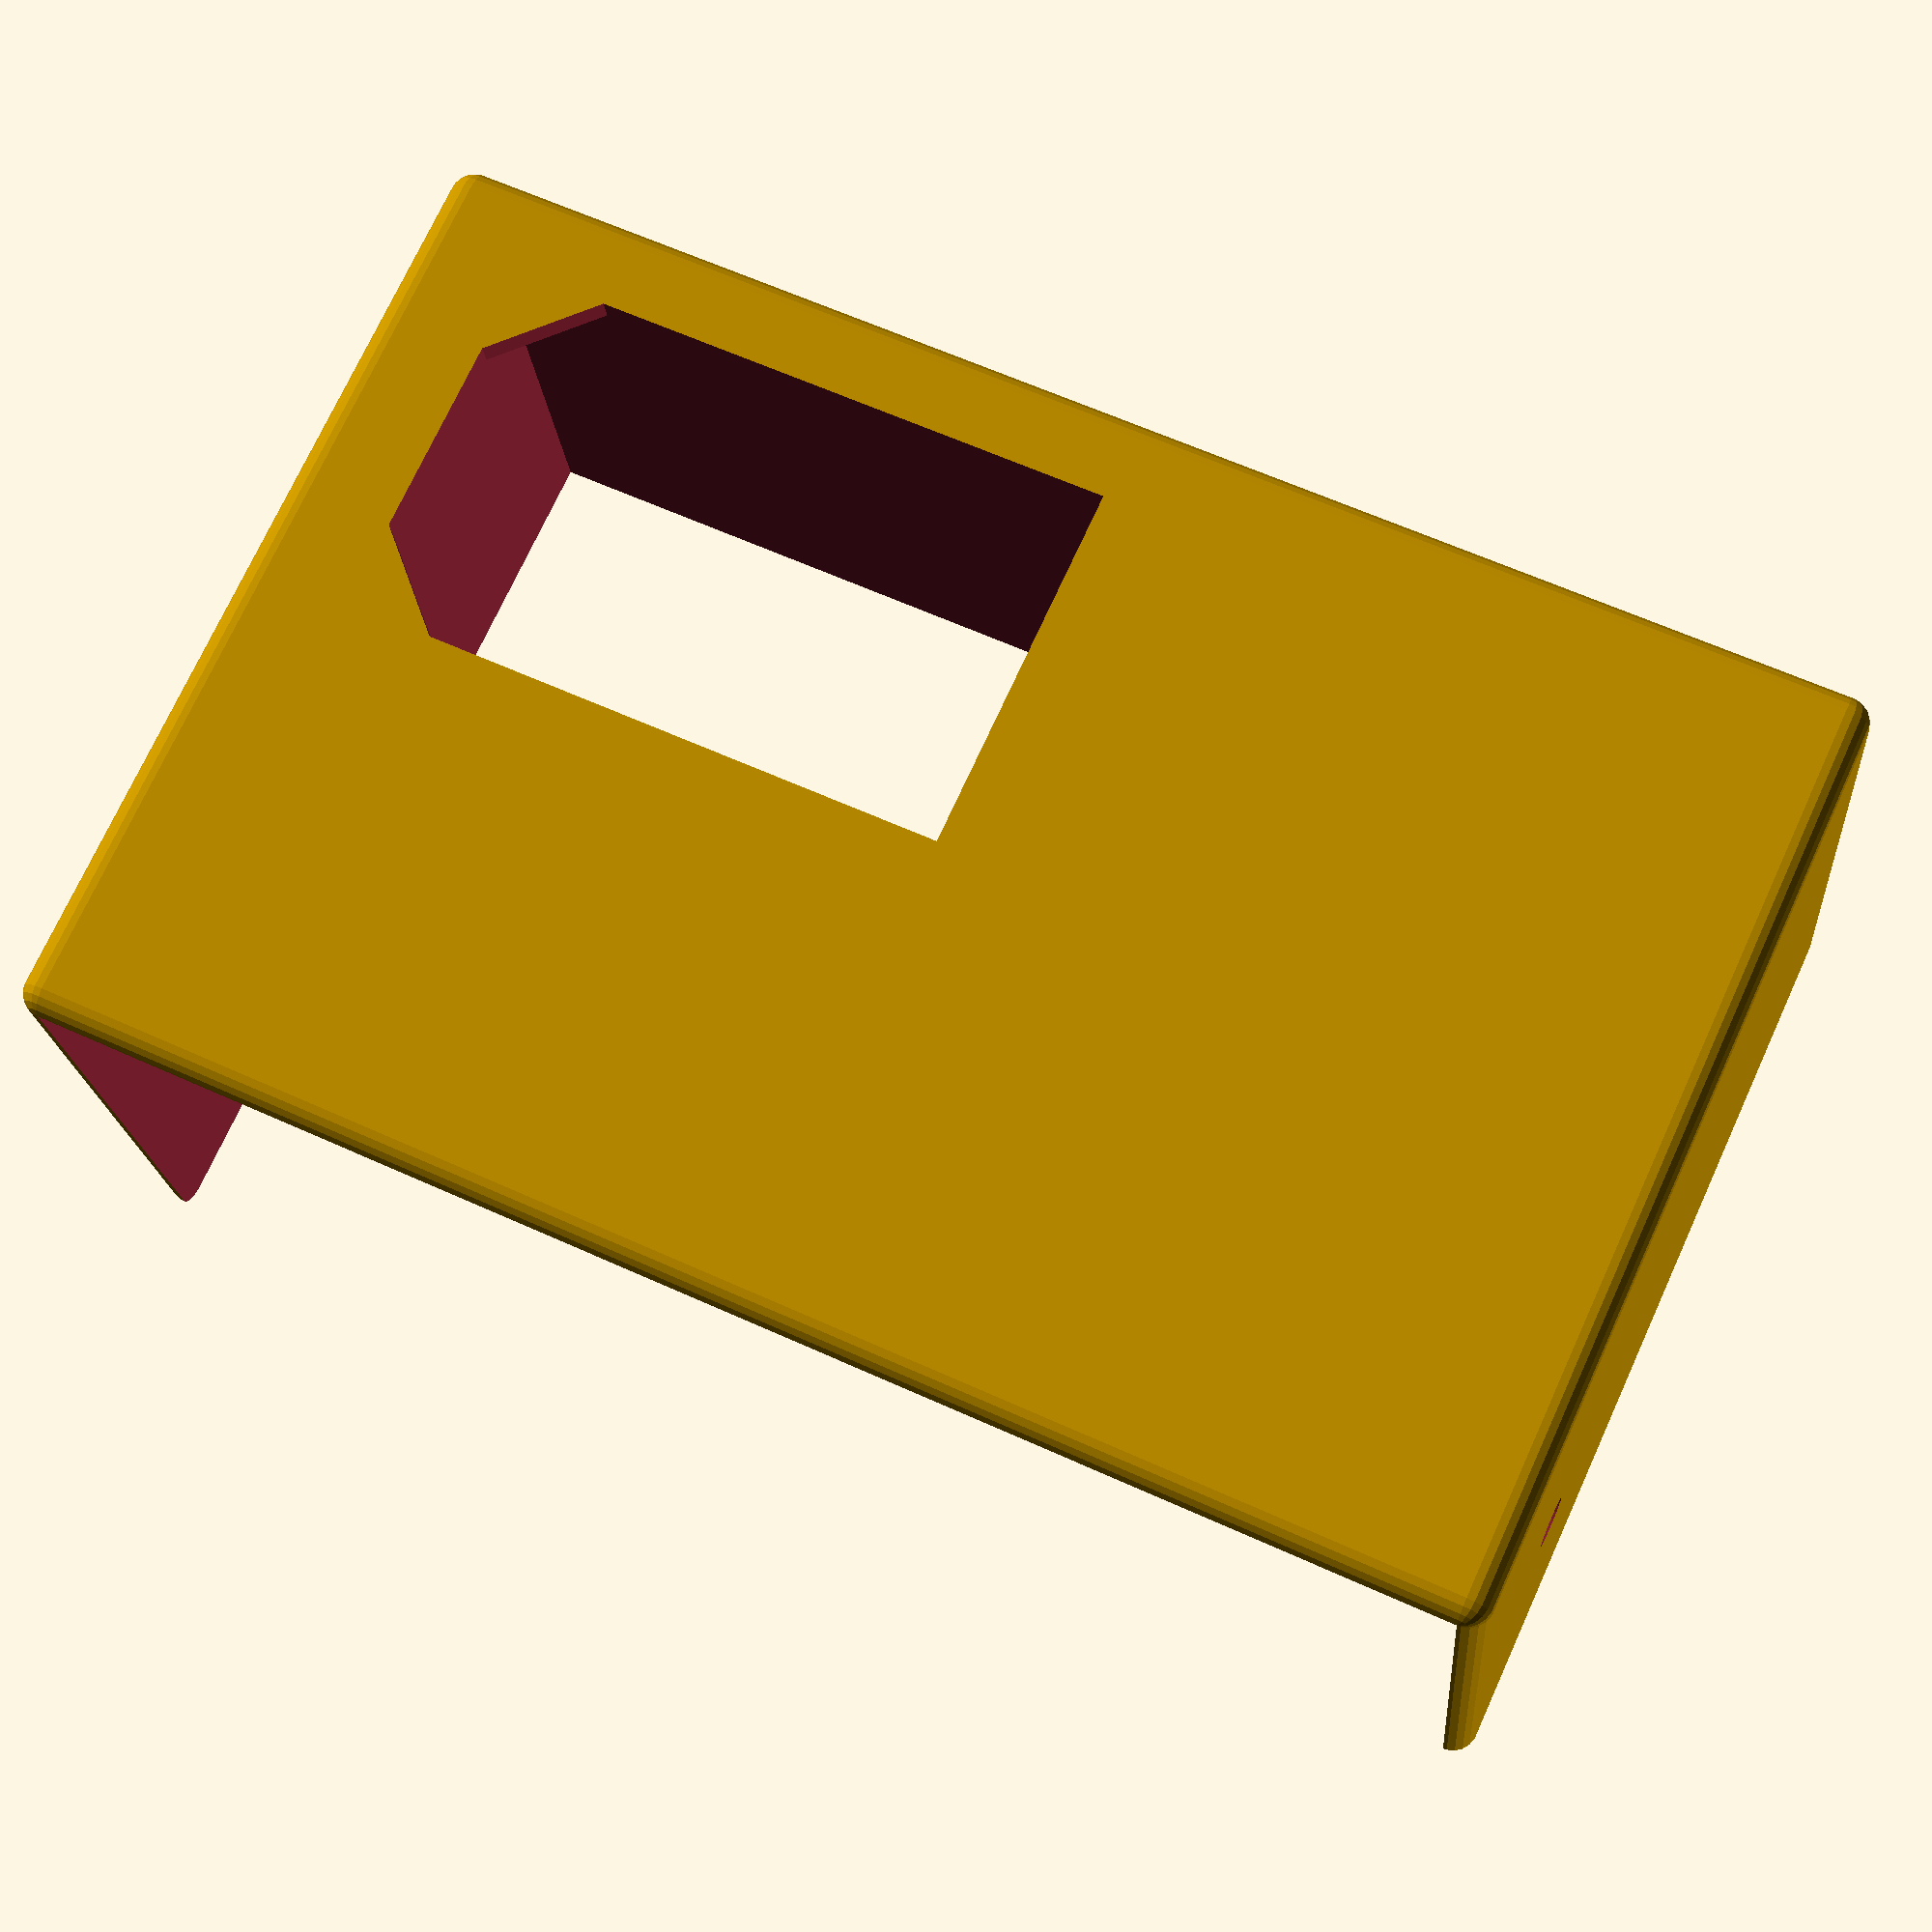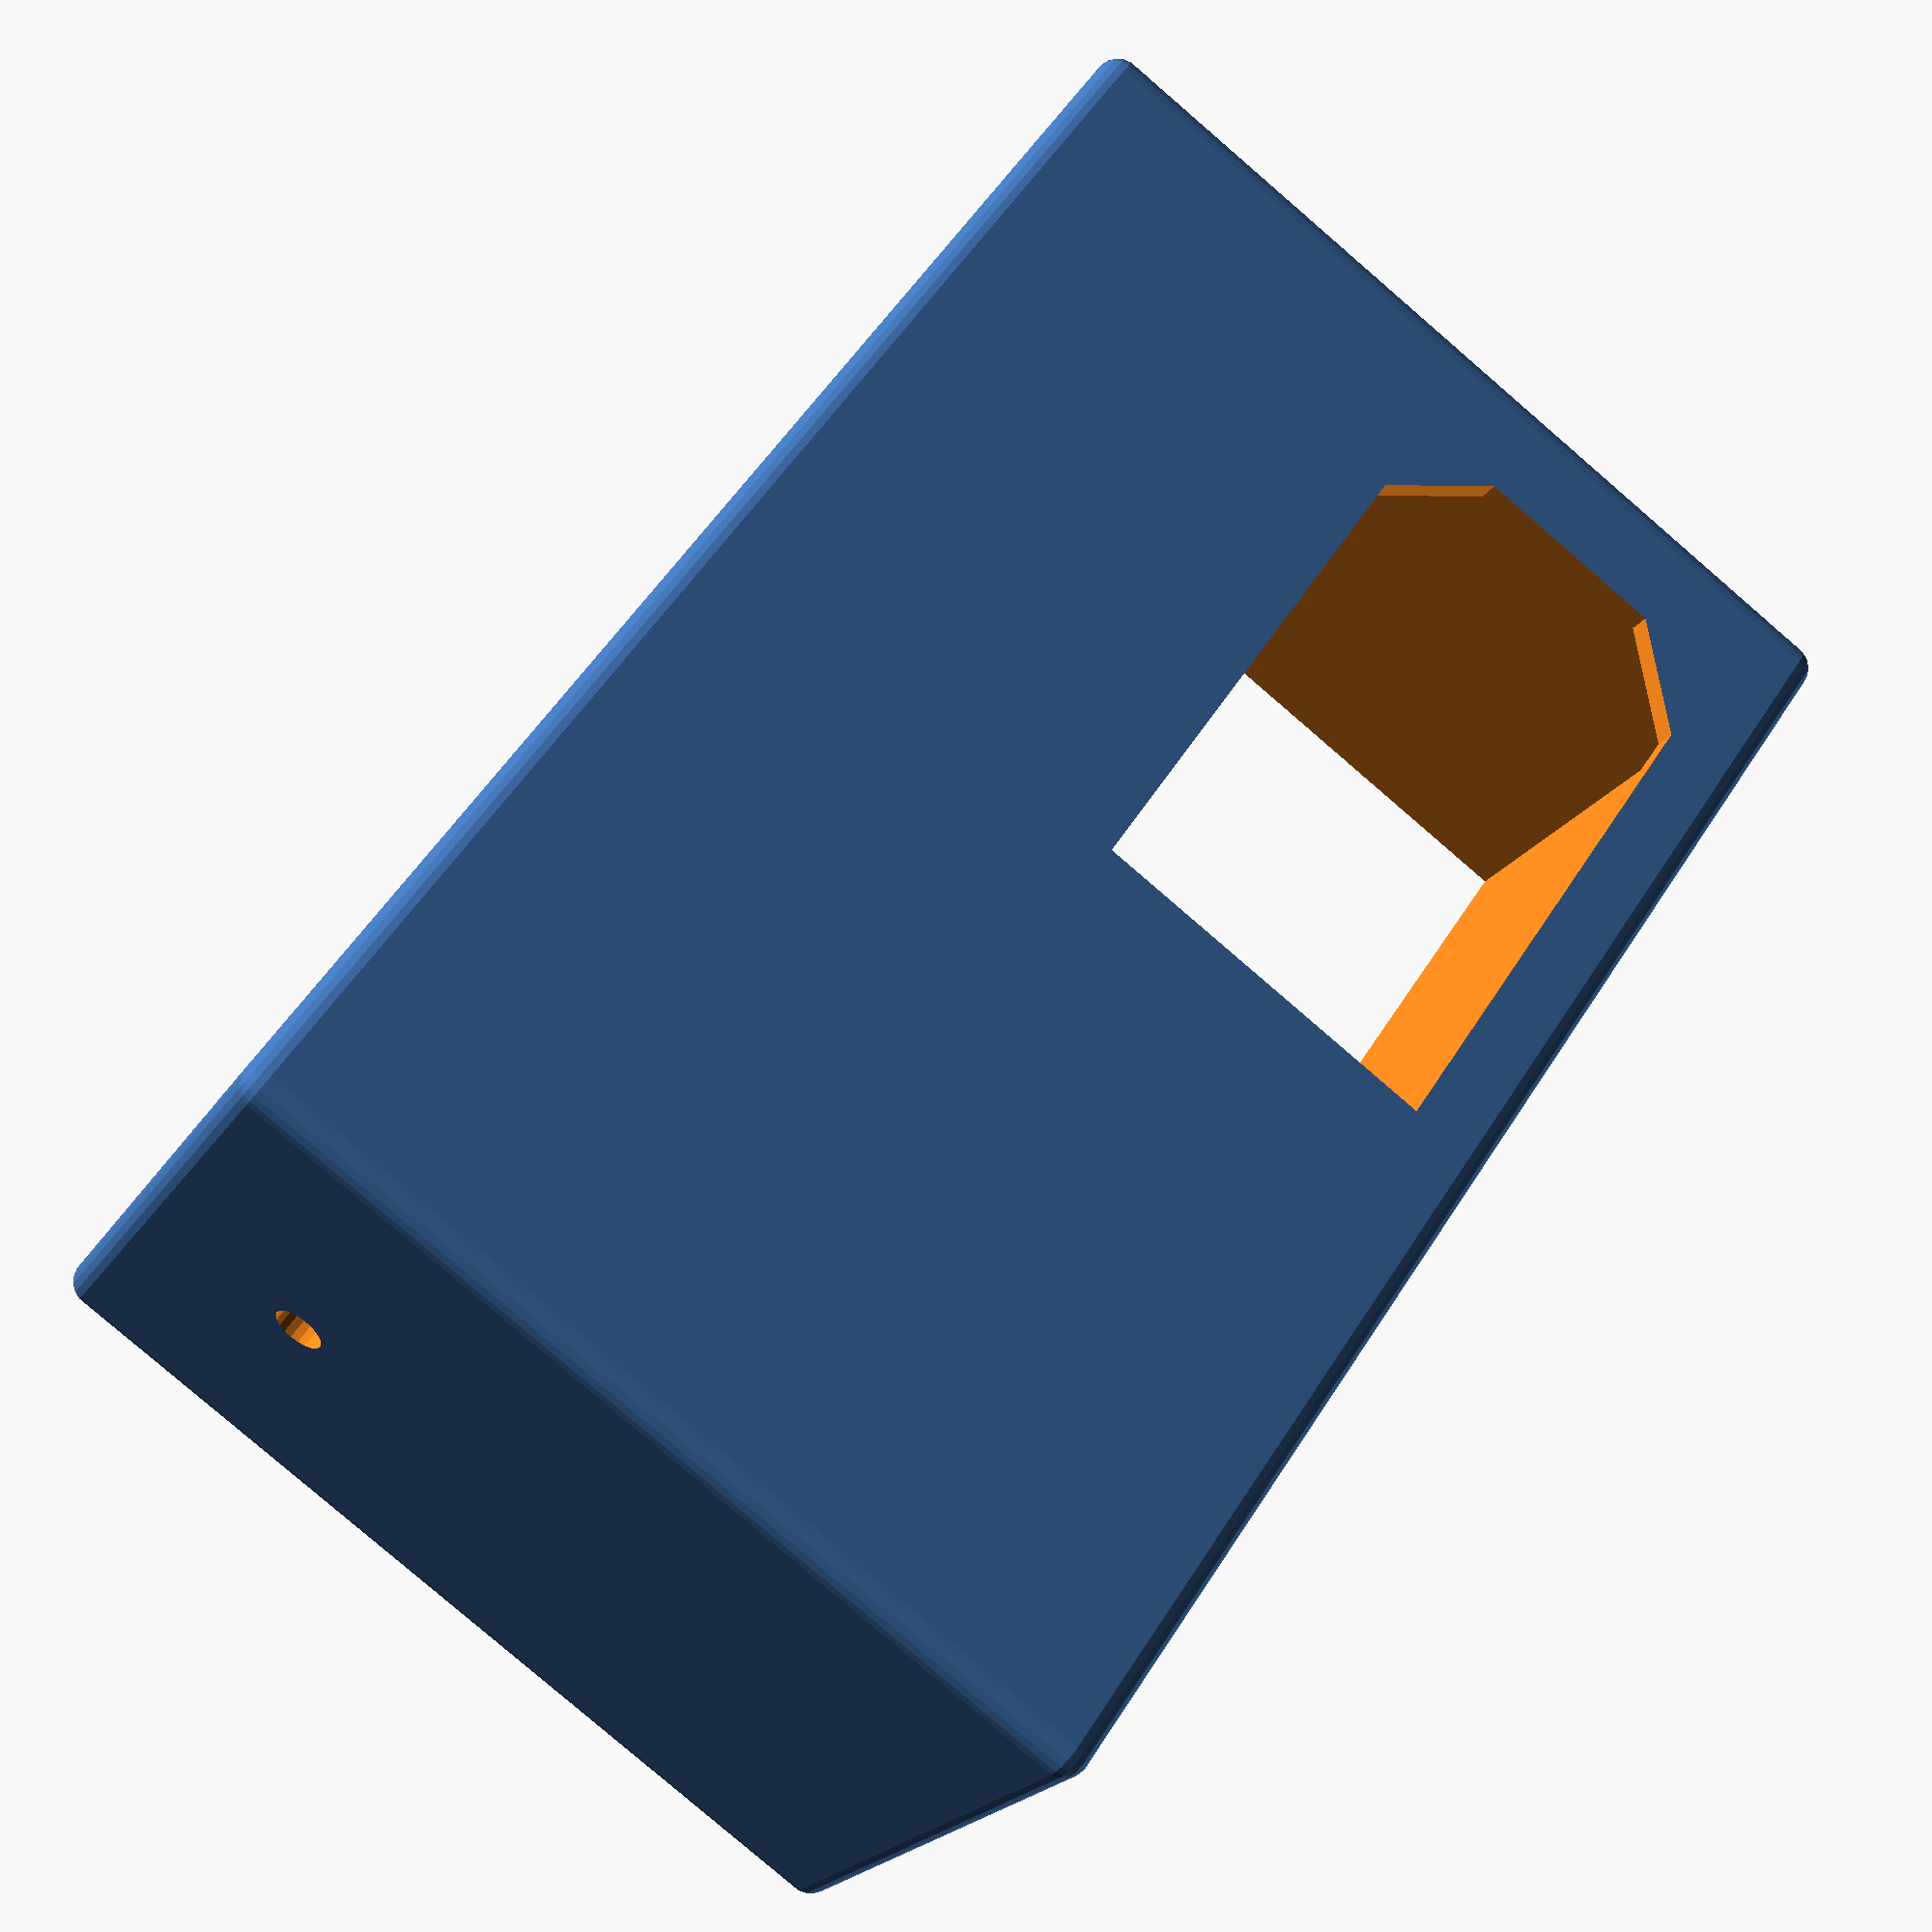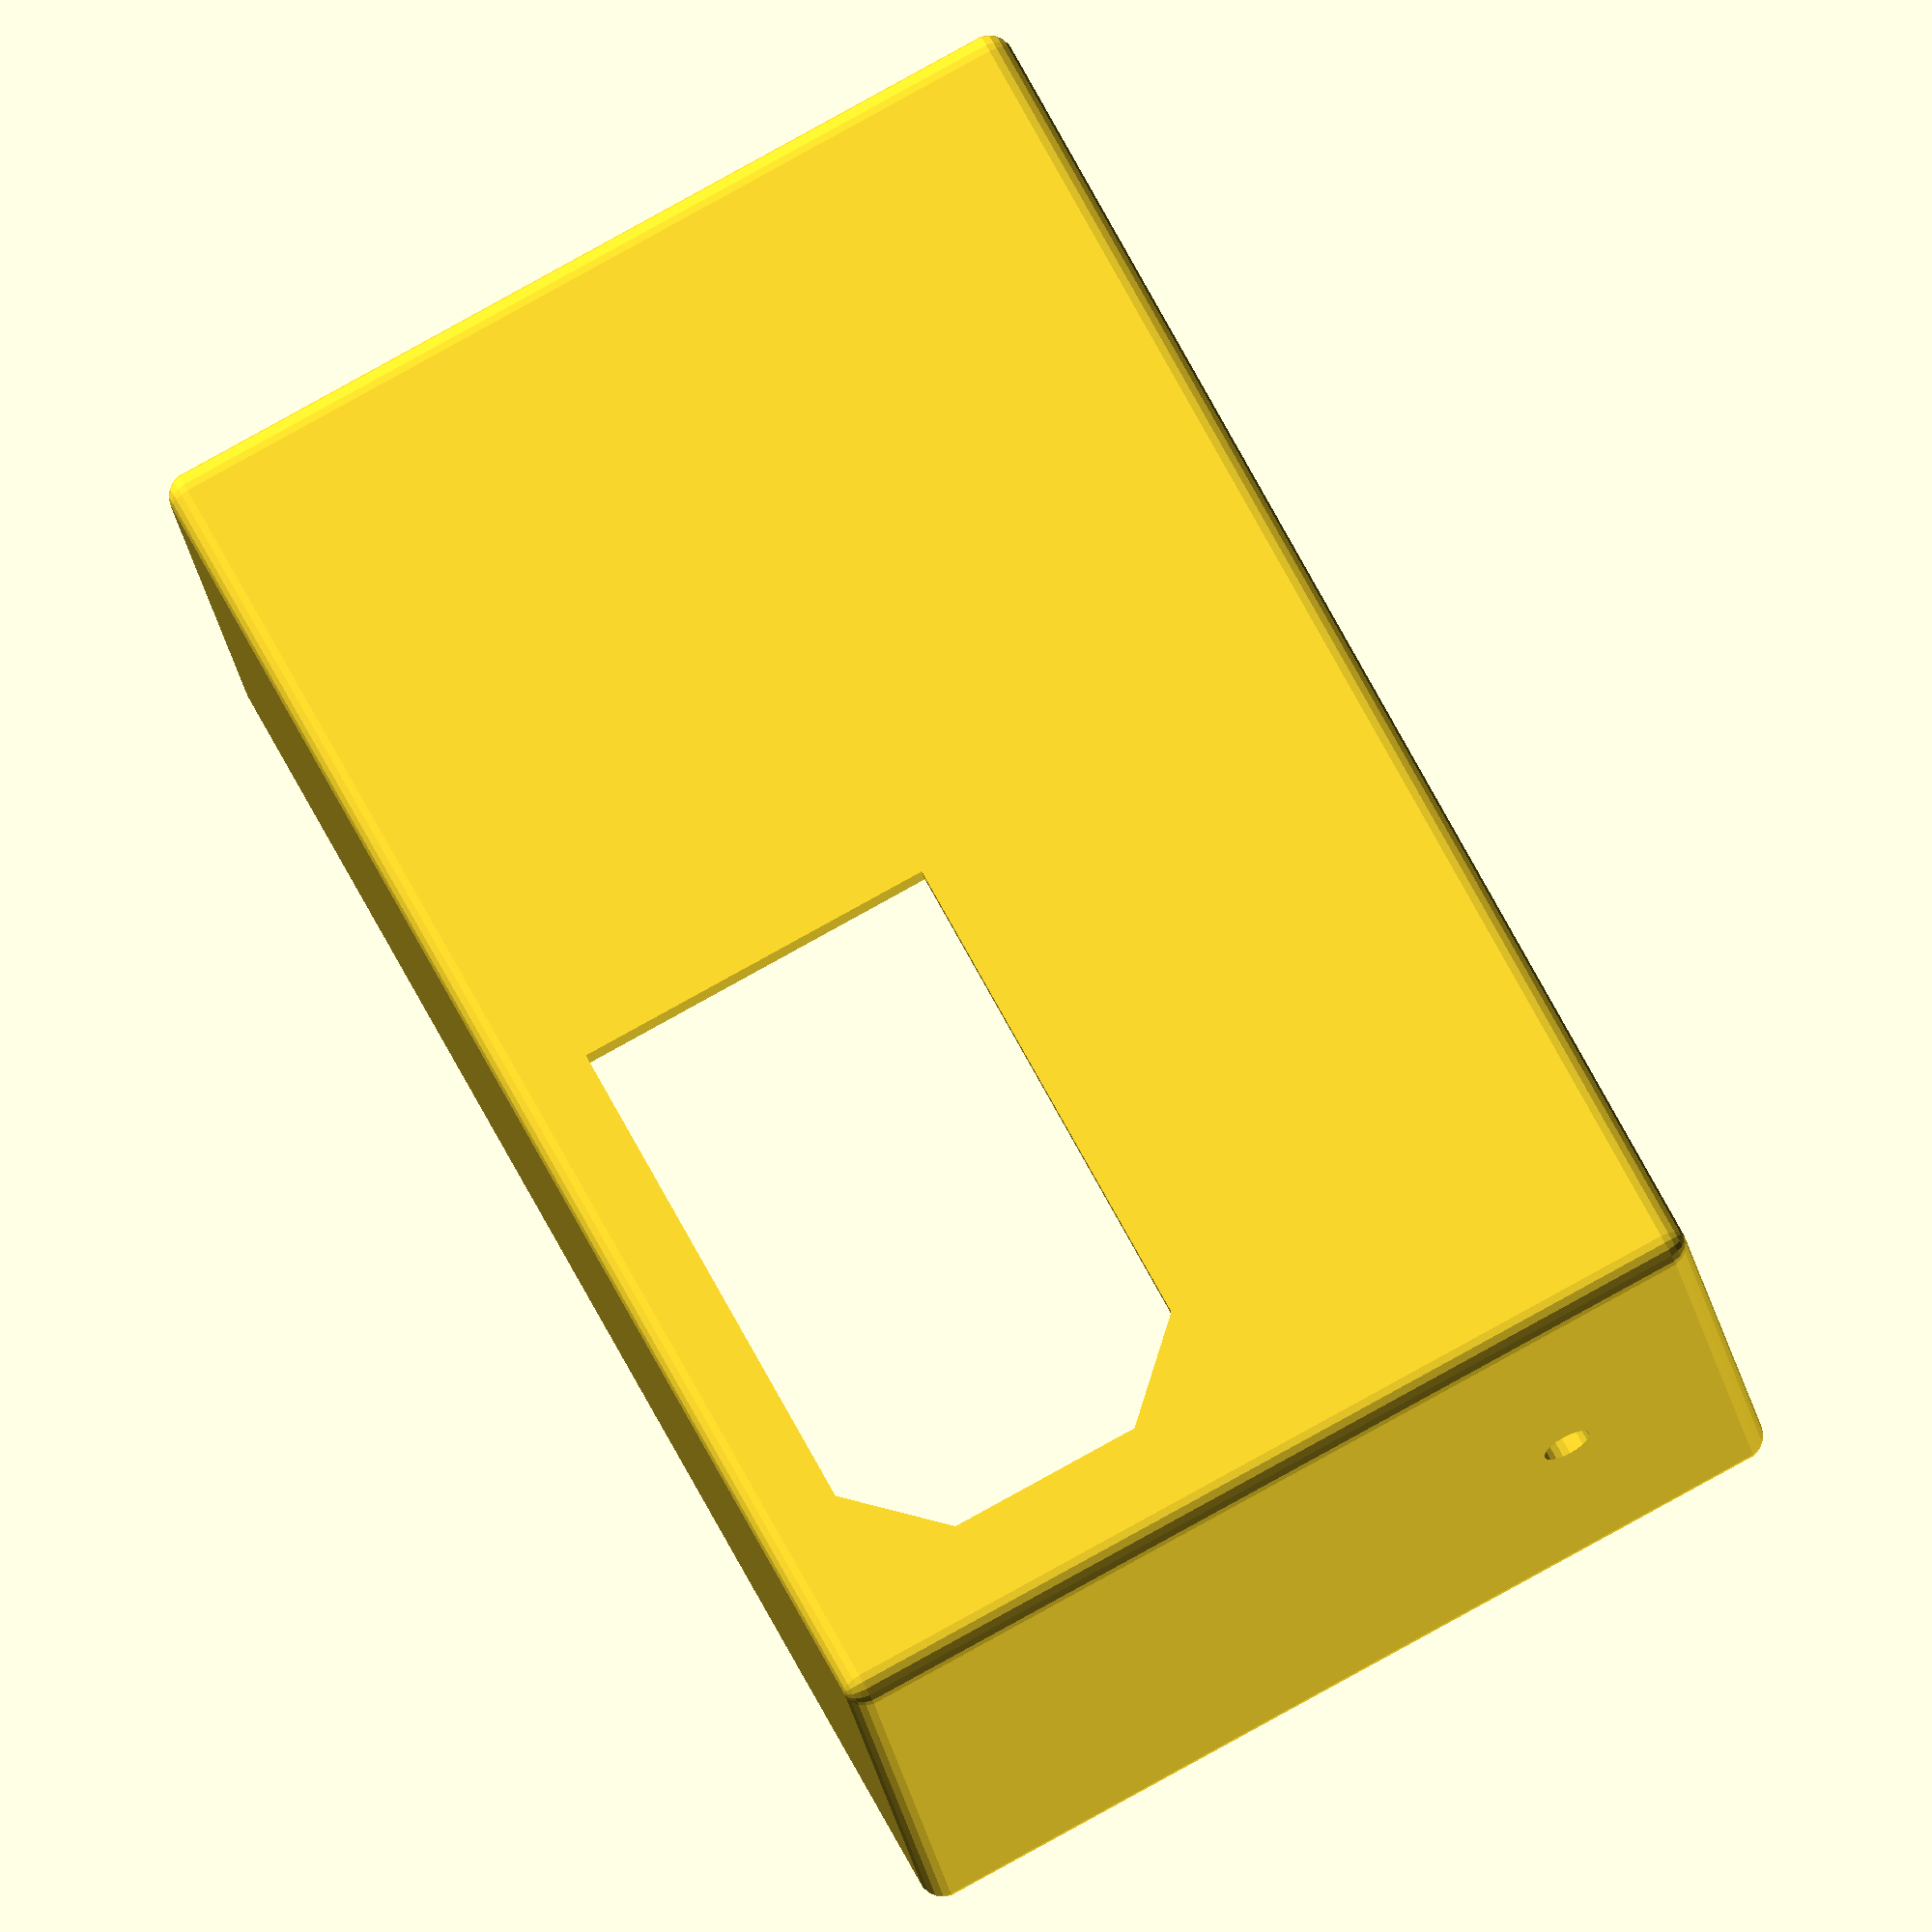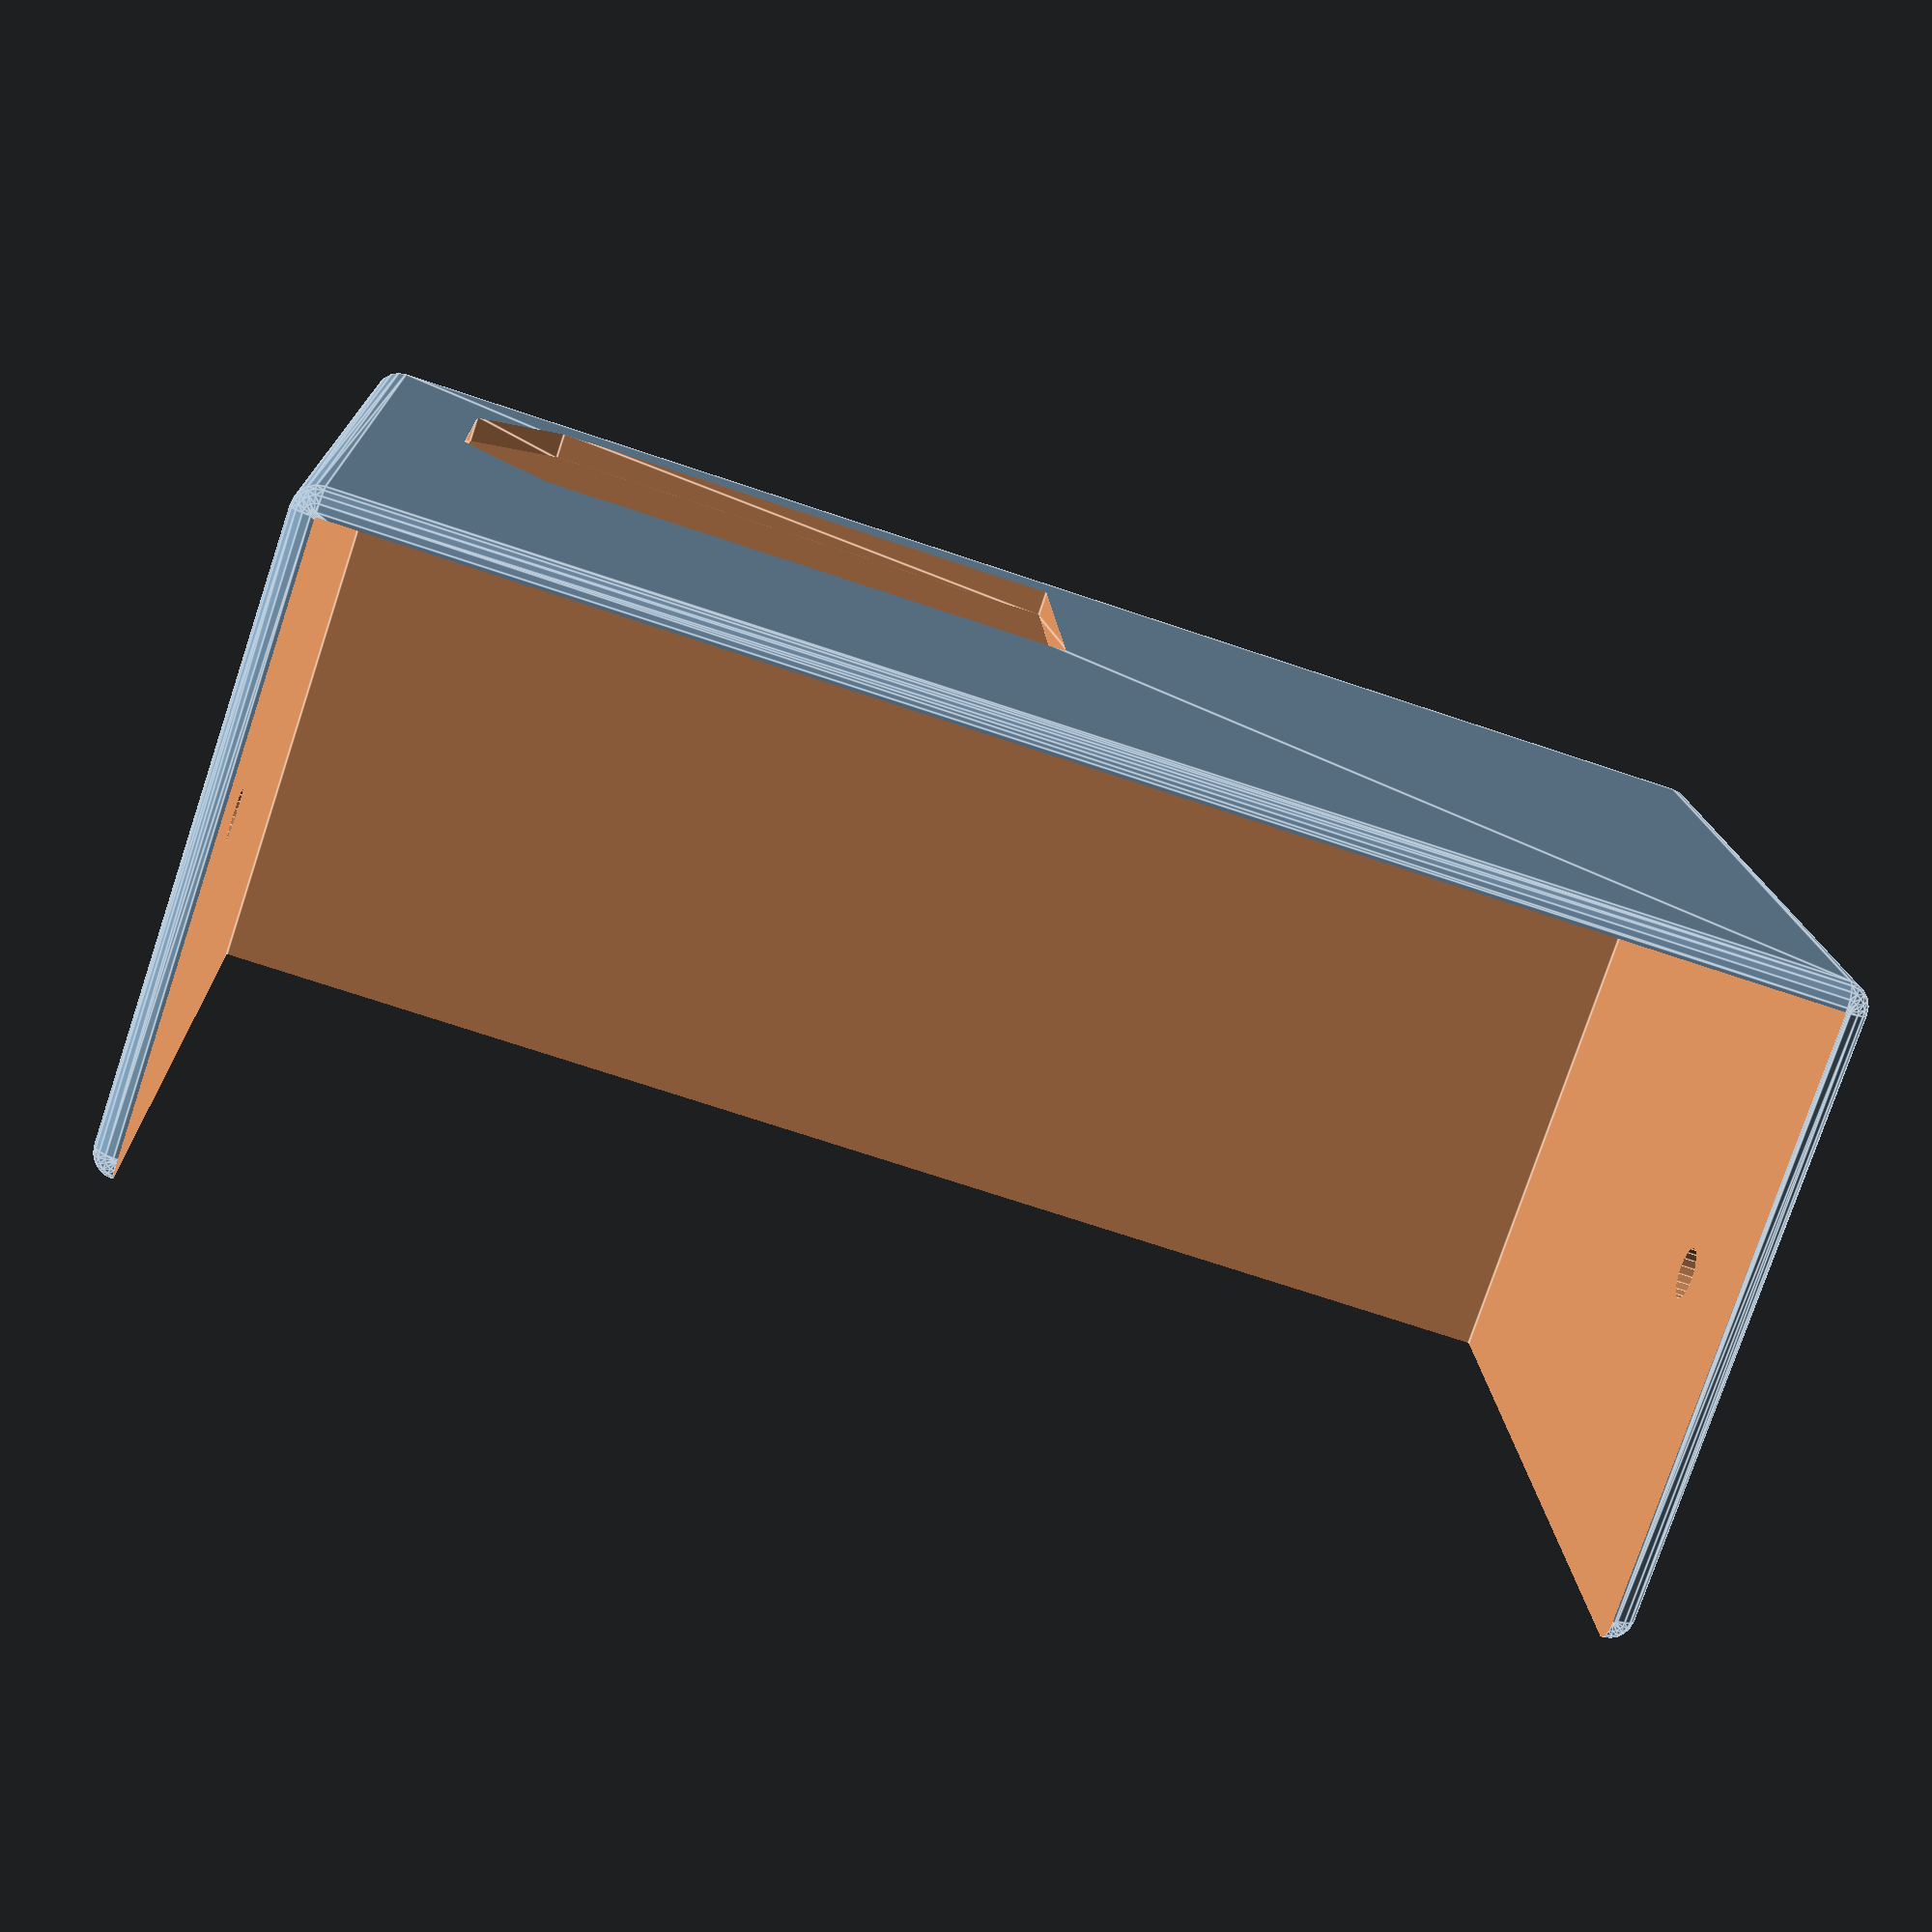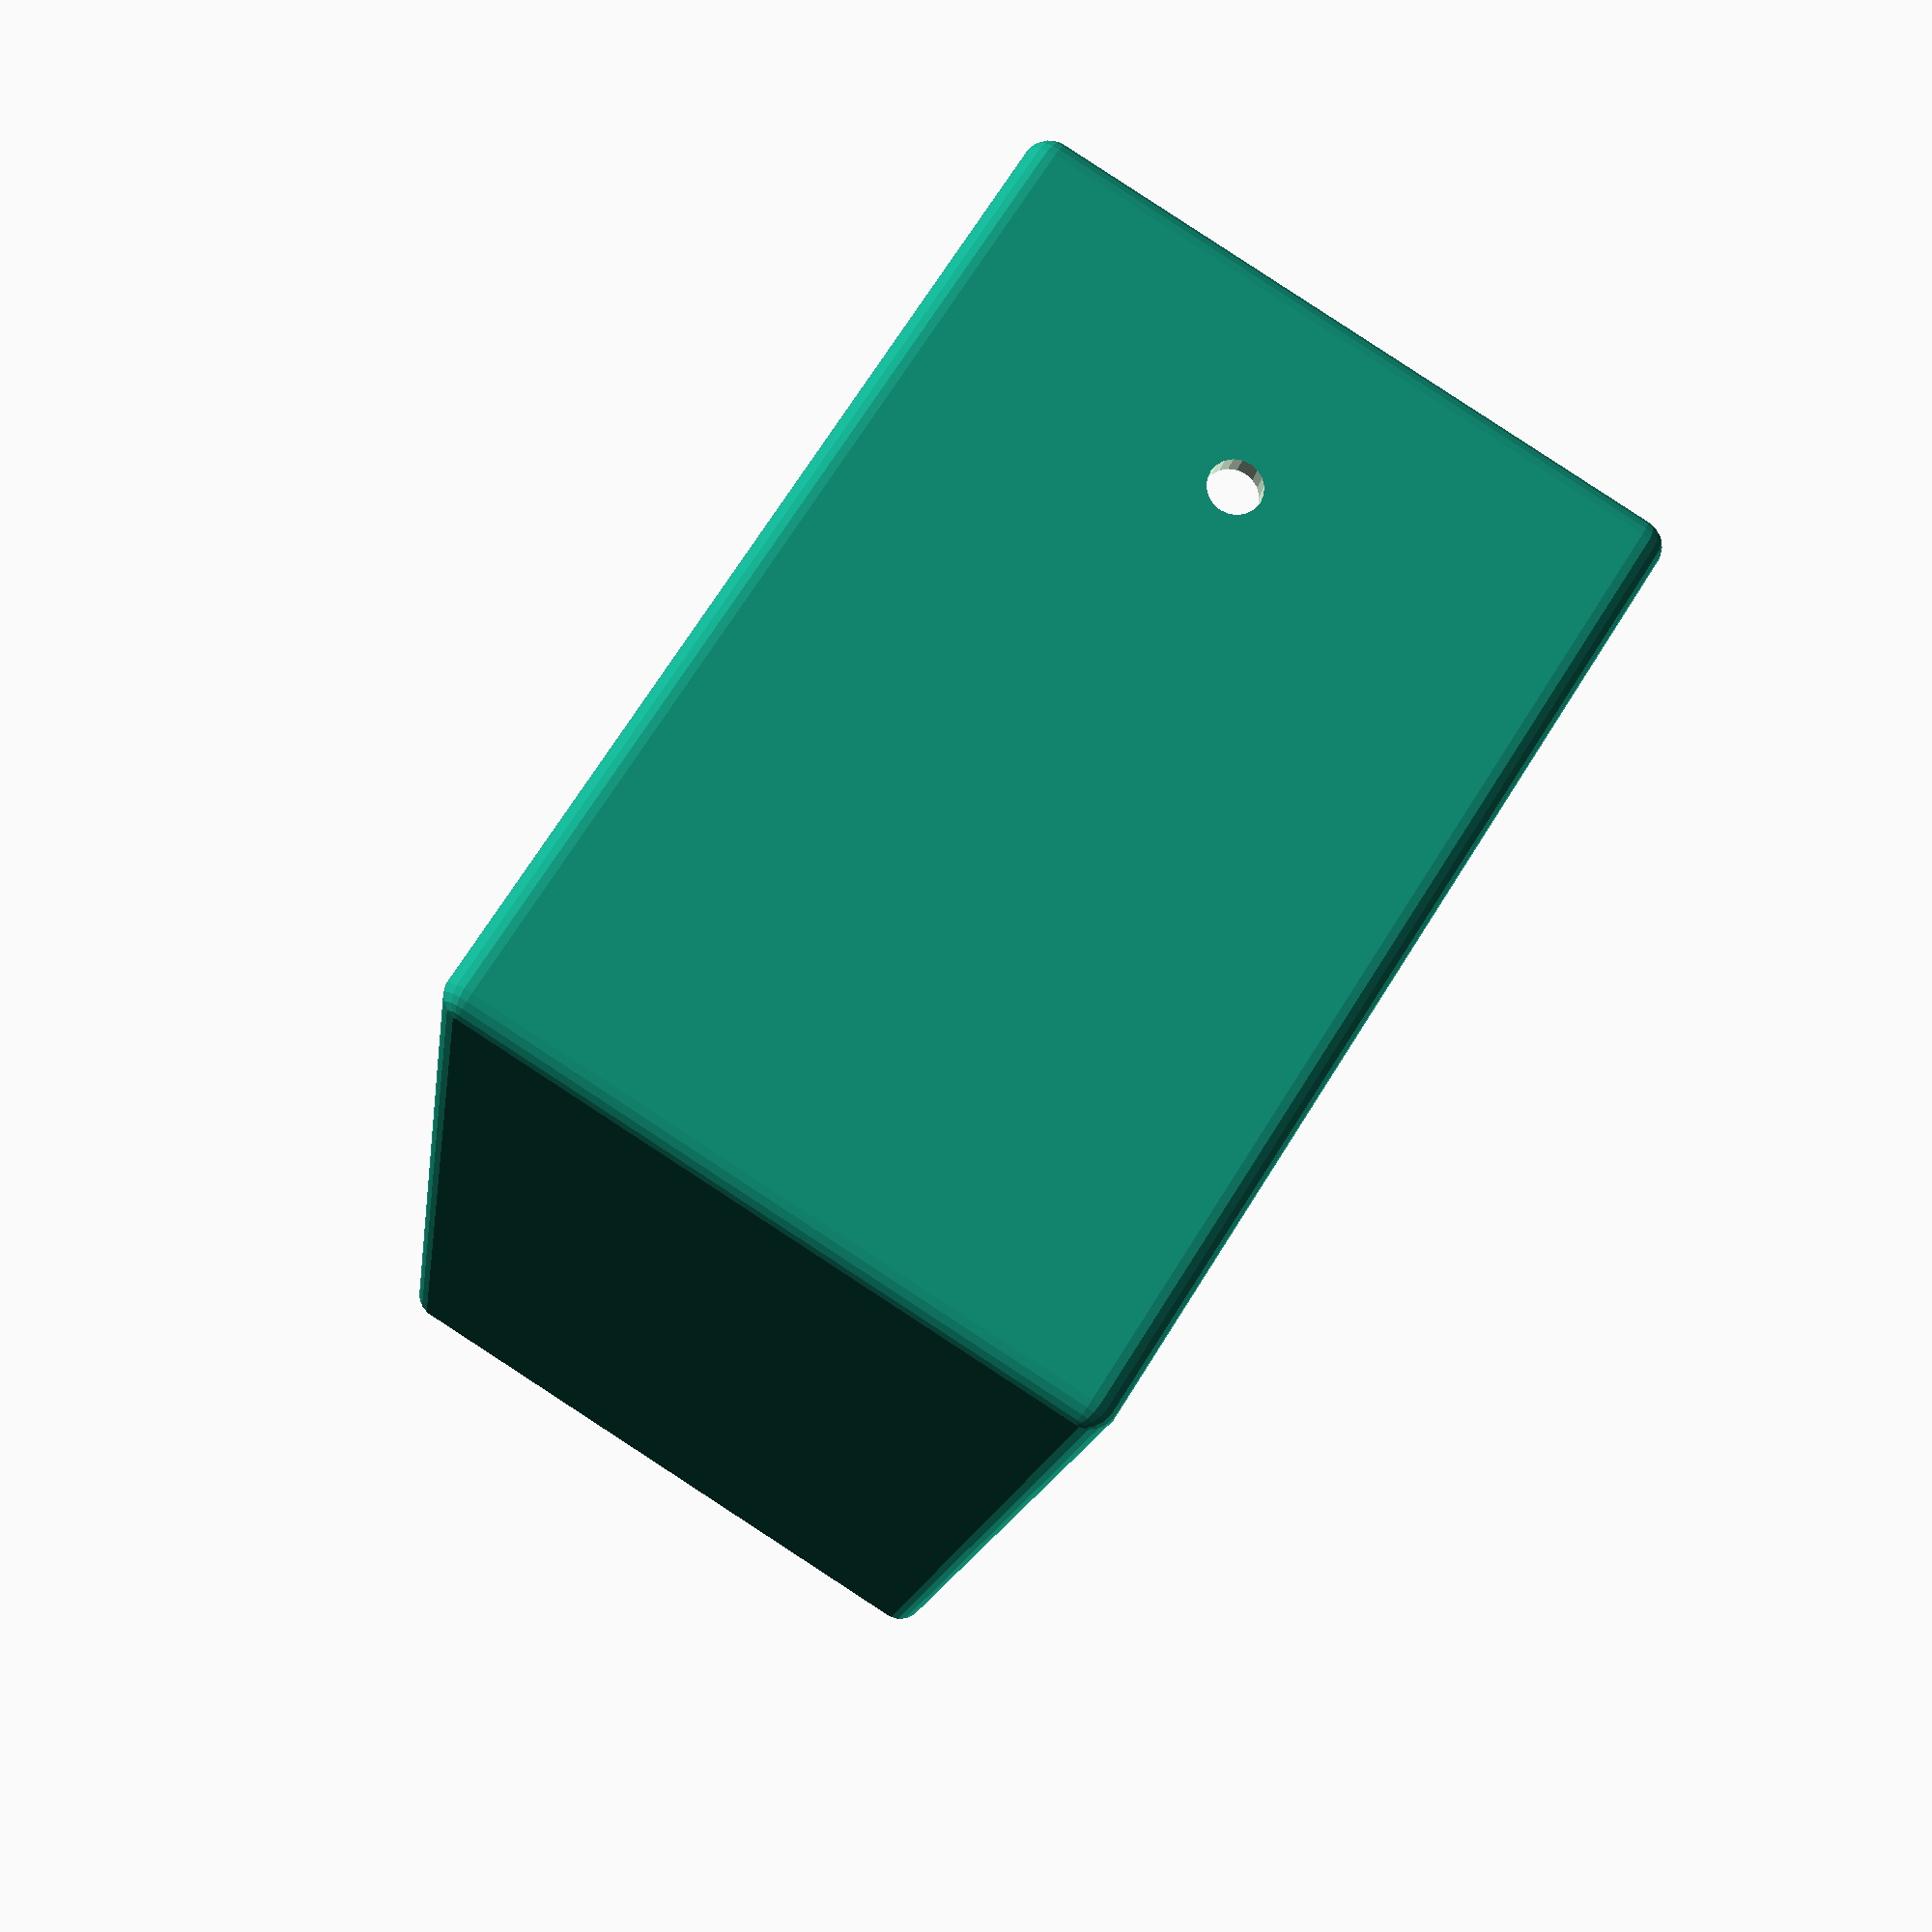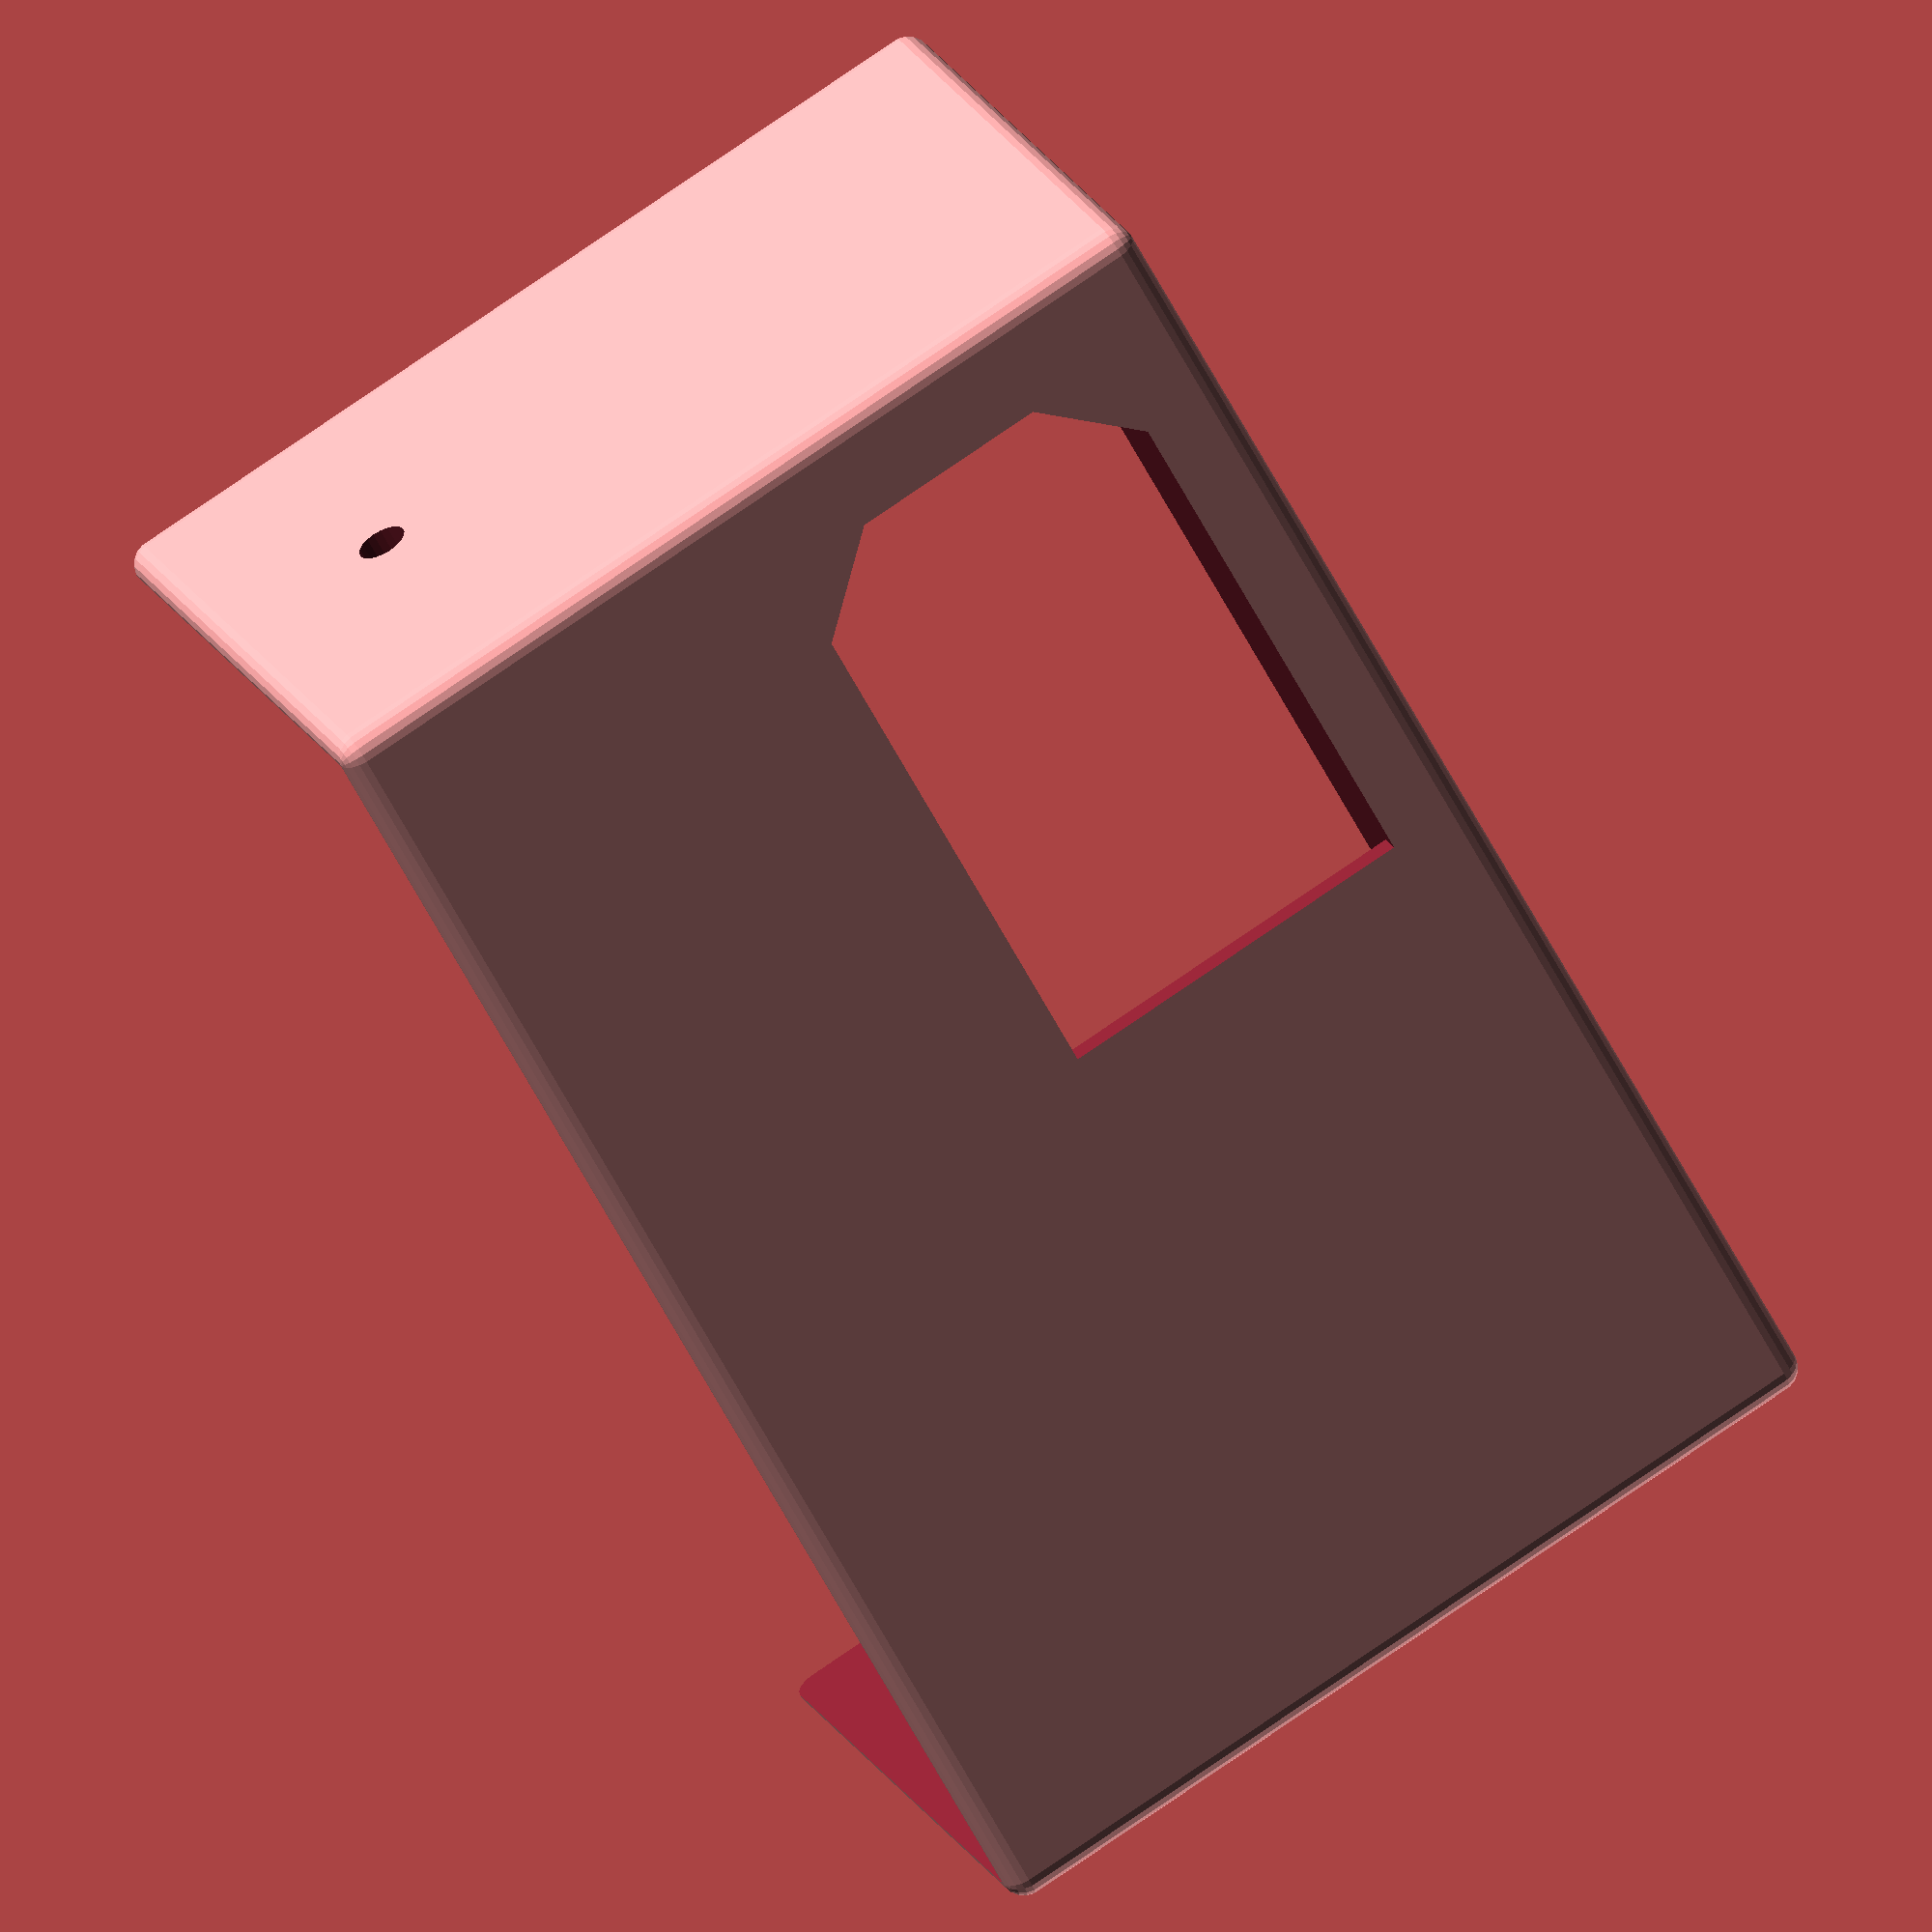
<openscad>


/* [Plug Options] */
//The width of the plug, in mm (The long way)
plugWidth=49;
//The height of the plug, in mm (The short way)
plugHeight=30;
//How far the angles on the plug should go, measured along the x axis from the right, in mm
plugChamfer=7;
//At 0, the plug will be in the bottom right corner, but not hitting the chamfer or the interior. This moves the plug left, in mm.
plugXOffset=5;
//Moves the plug up, in mm
plugZOffset=5;

/* [Case Options] */
//The thickness of the case, in mm
thickness=2;
//The width of the interior of the case, in mm
width=113;
//The height of the case, in mm
height=75;
//The interior depth of the case, in mm
depth=50;
//The radius of the fillets (Rounded edges), in mm. Set to 0 for square edges
filletR=2;

/* [Hole] */
//Whether or not to make the hole for a screw.
makeHole="Yes";//[Yes,No]
//The diameter of the hole
holeD=4;
//How high from the bottom of the case to center the hole
holeHeight=60;
//How far from the back of the case to center the hole
holeLocation=25;

/* [Hidden] */
nm=.1;
nm2=2*nm;
holeR=holeD/2;

module roundedCube(size,r,fn=20)
{
    width=size[0];
    depth=size[1];
    height=size[2];
    if(r==0)
        cube(size);
    else
    {
        hull()
        {
            for(x = [r,width-r])
                for(y = [r,depth-r])
                    for(z = [r,height-r])
                        translate([x,y,z])
                            sphere(r=r,$fn=fn);
        }
    }
}

module plug()
{
        hull()
        {
            cube([plugWidth-plugChamfer,plugHeight,thickness+nm2]);
            translate([0,plugChamfer,0])
                cube([plugWidth,plugHeight-2*plugChamfer,thickness+nm2]);
        };
}
difference()
{
    roundedCube([width+2*thickness,depth+thickness,height],filletR,fn=20);
    translate([thickness,thickness,thickness])
        roundedCube([width,depth+thickness,height],max(filletR-thickness,0),fn=20);
    translate([width-max(filletR+thickness)-plugWidth+thickness*2-plugXOffset,nm+thickness,max(filletR,thickness)+plugZOffset])
        rotate([90,0,0])
            plug();
    if(makeHole=="Yes")
        translate([-nm,depth-holeLocation+thickness,holeHeight])
            rotate([0,90,0])
                cylinder(r=holeR,h=width+nm2+2*thickness,$fn=20);
    
}

</openscad>
<views>
elev=107.3 azim=355.4 roll=155.5 proj=p view=wireframe
elev=81.5 azim=323.4 roll=49.3 proj=p view=solid
elev=94.9 azim=15.1 roll=298.8 proj=o view=solid
elev=346.9 azim=198.5 roll=358.0 proj=p view=edges
elev=108.3 azim=261.7 roll=327.8 proj=p view=wireframe
elev=281.7 azim=215.7 roll=55.6 proj=o view=wireframe
</views>
